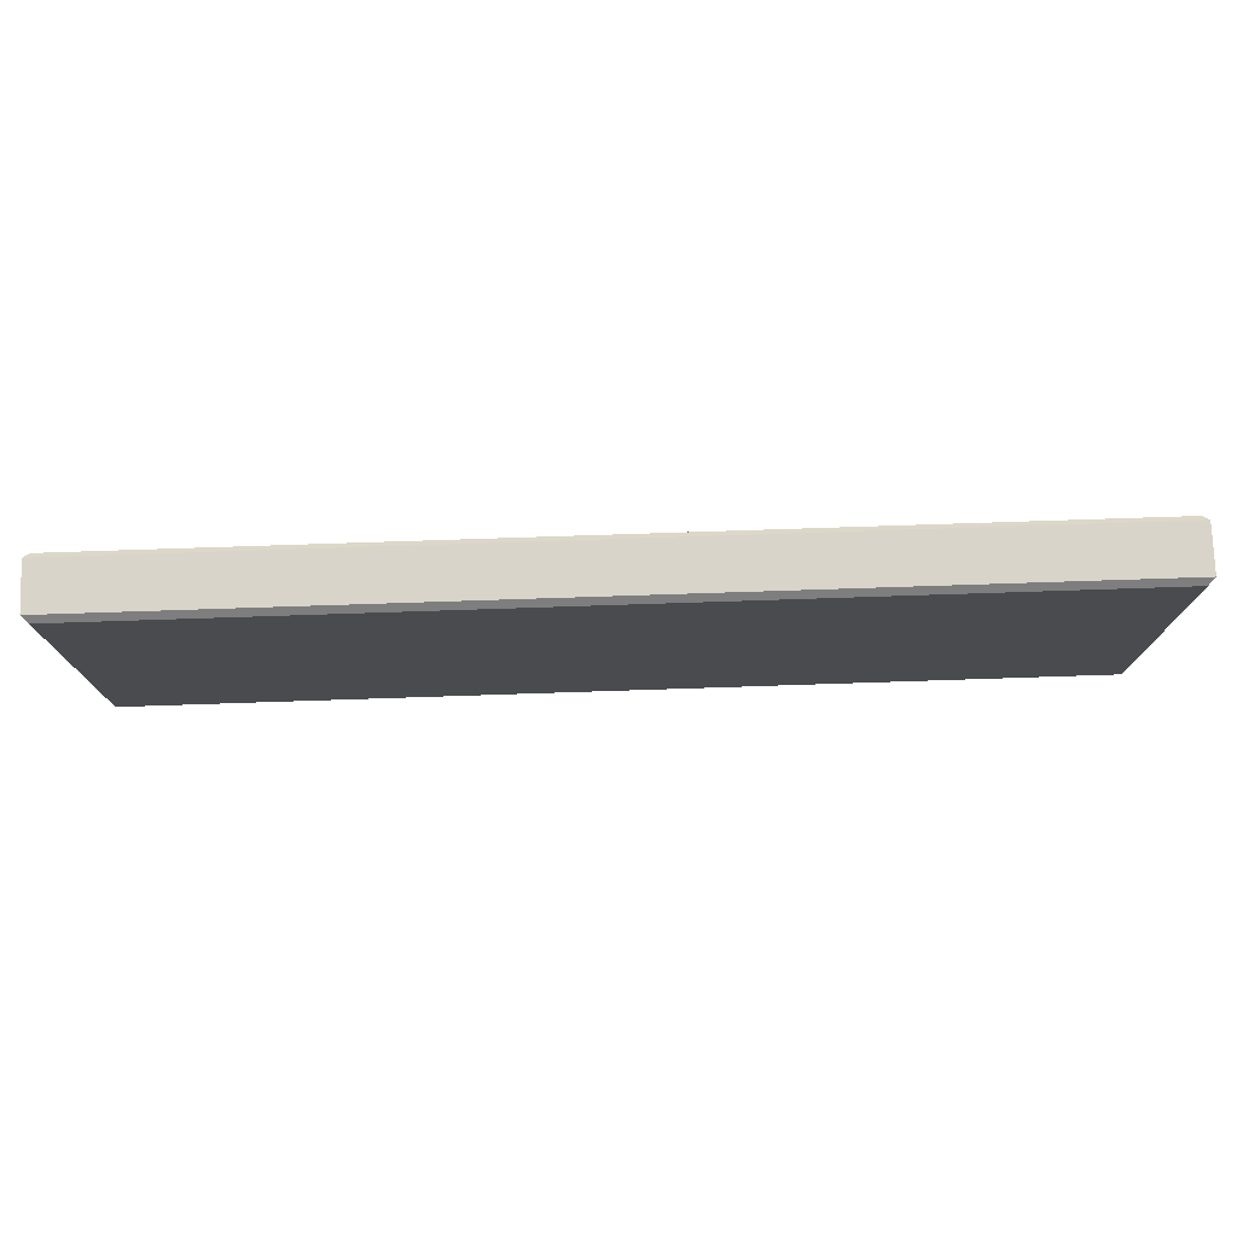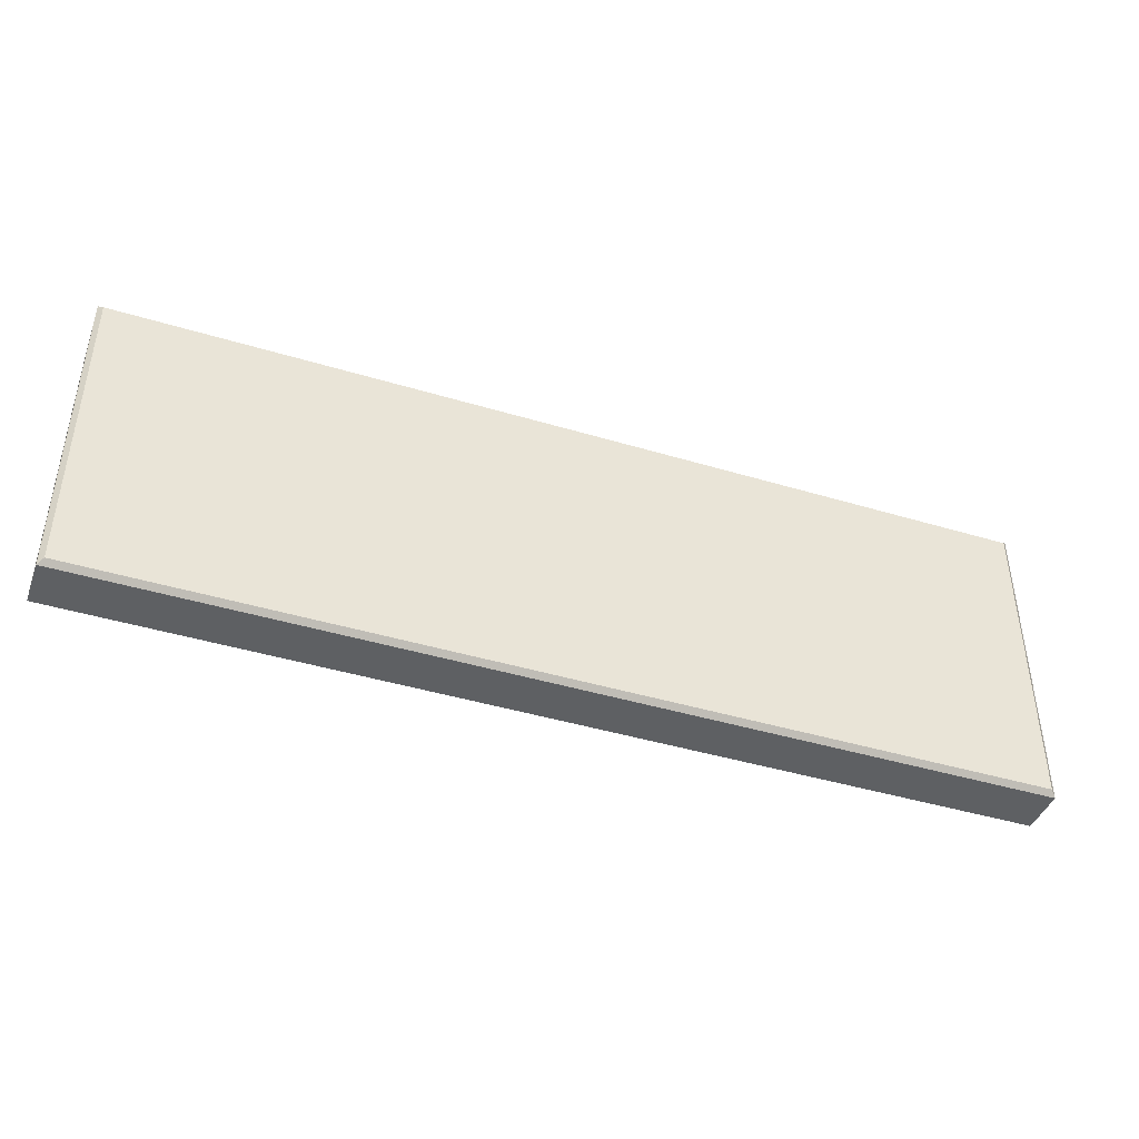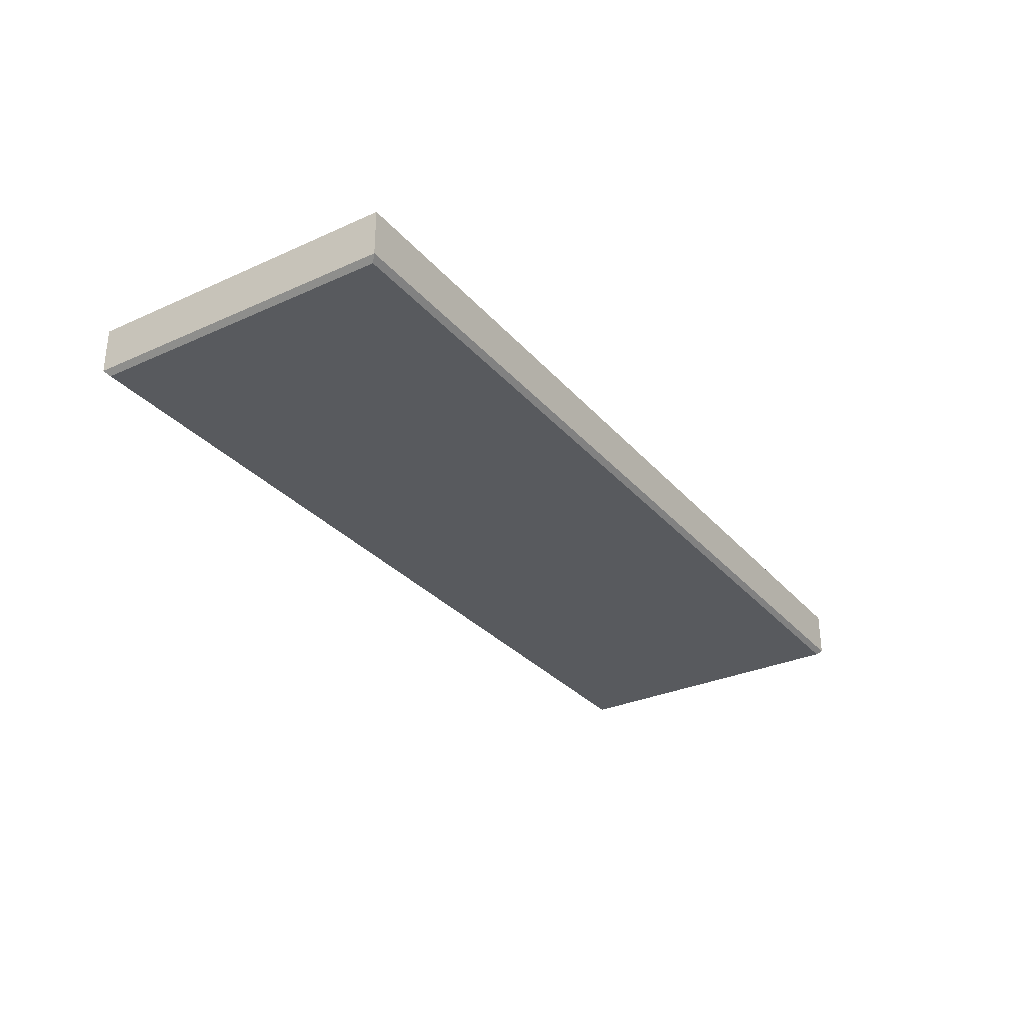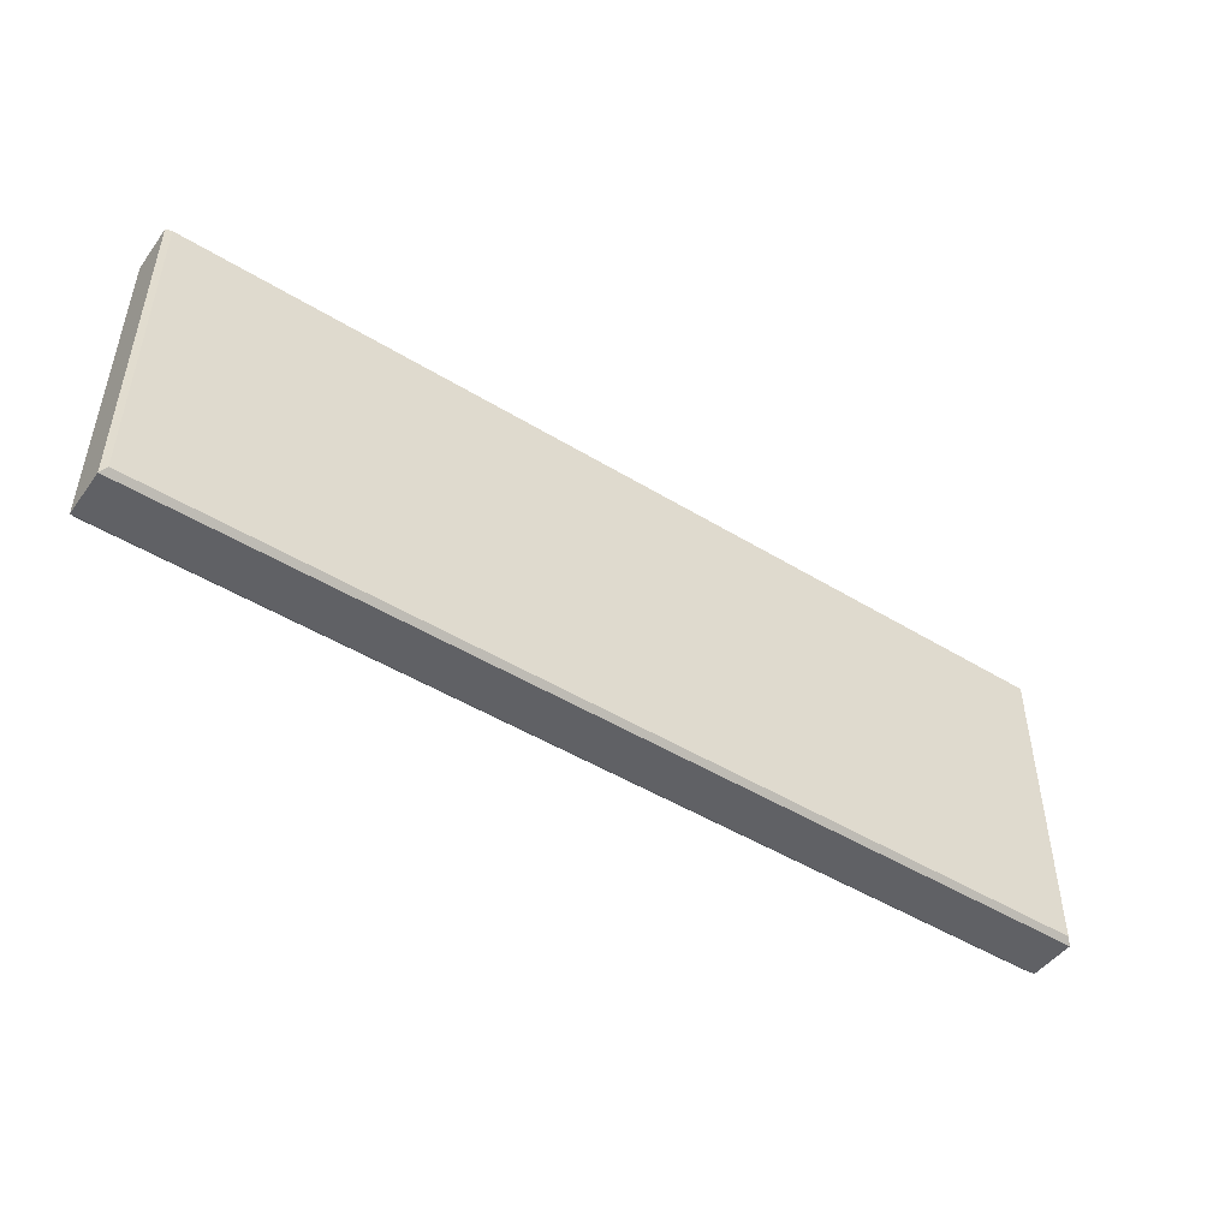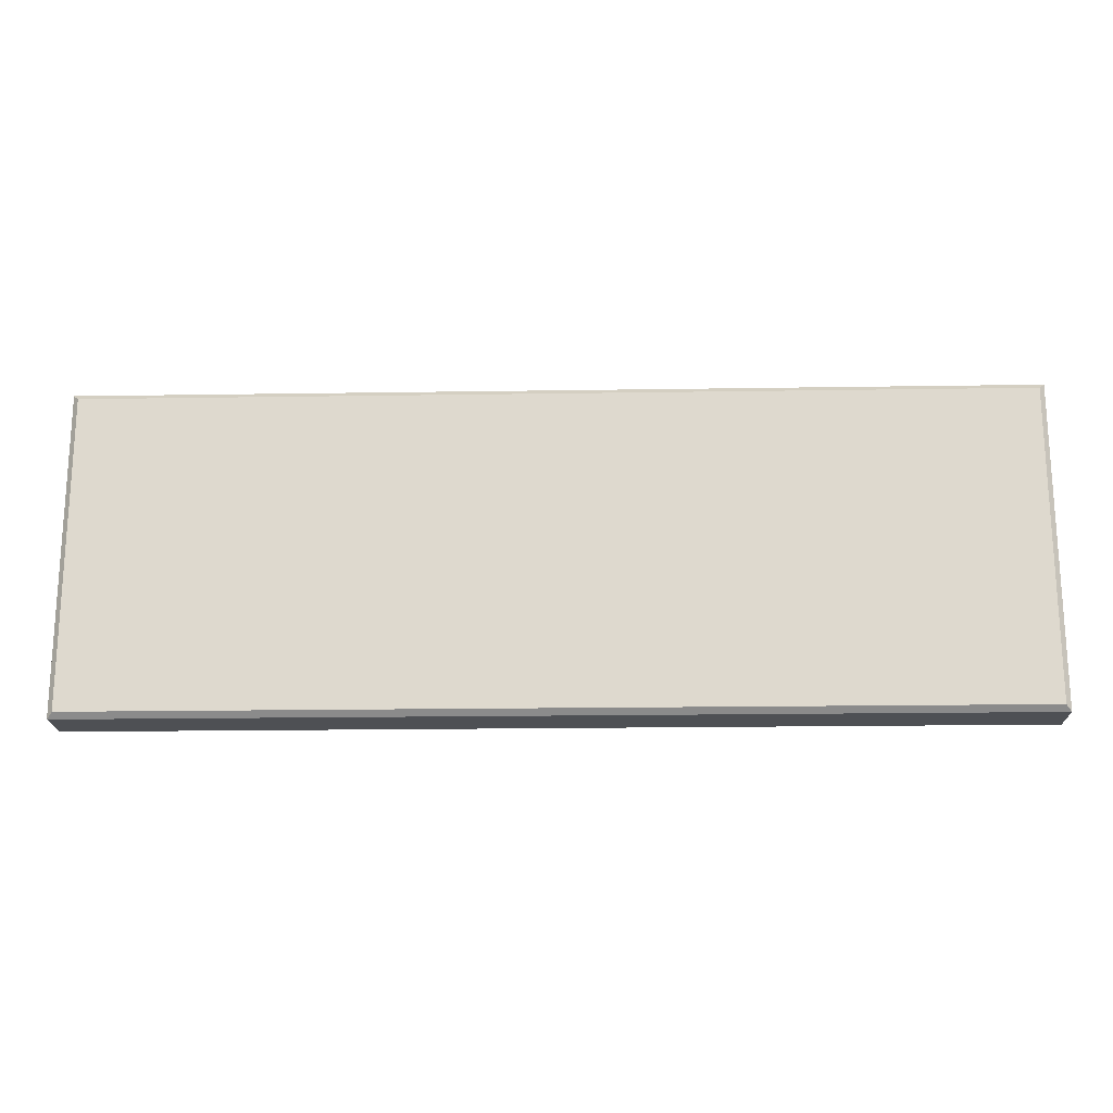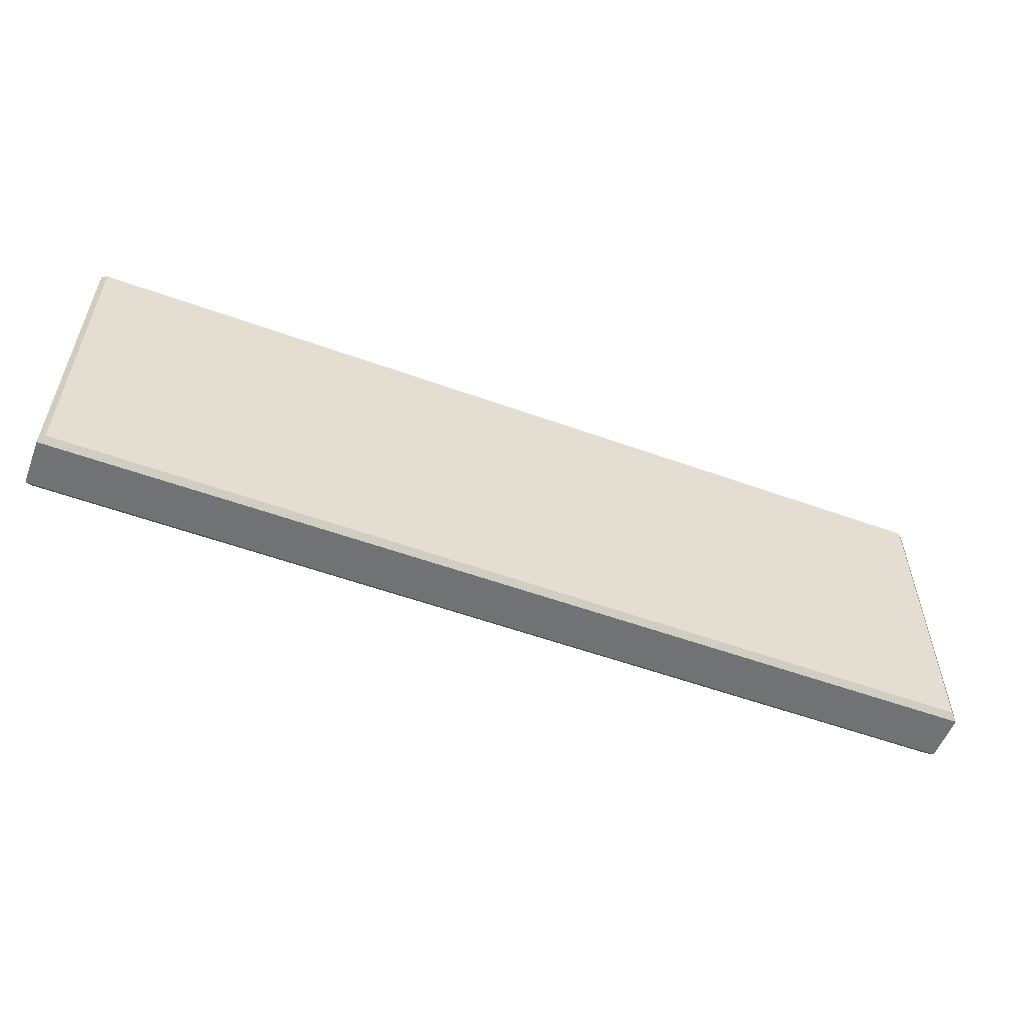
<metadata>
{"format":"obj","ext":"obj","renderer":"f3d","projection":"perspective","resolution":1024,"background":"white","views":[{"elev":75.7,"azim":178.1,"up":"+Z"},{"elev":-42.7,"azim":-19.8,"up":"+Z"},{"elev":-30.6,"azim":123.0,"up":"+Y"},{"elev":-47.9,"azim":-34.5,"up":"+Z"},{"elev":-19.0,"azim":-178.3,"up":"+Z"},{"elev":-55.5,"azim":159.2,"up":"+Z"}]}
</metadata>
<code>
v -8.149 0.4 2.813
v -8.049 0.5 2.713
v 8.049 0.5 2.713
v 8.149 0.4 2.813
v -8.049 0.5 -2.713
v -8.149 0.4 -2.813
v 8.049 0.5 -2.713
v 8.149 0.4 -2.813
v -8.059 -0.5 2.723
v -8.149 -0.41 2.813
v 8.059 -0.5 2.723
v 8.149 -0.41 2.813
v -8.059 -0.5 -2.723
v -8.149 -0.41 -2.813
v 8.059 -0.5 -2.723
v 8.149 -0.41 -2.813
f 1 2 5 6
f 2 1 4 3
f 3 4 8 7
f 6 5 7 8
f 2 3 7 5
f 9 10 14 13
f 10 9 11 12
f 12 11 15 16
f 13 14 16 15
f 13 15 11 9
f 10 12 4 1
f 6 8 16 14
f 12 16 8 4
f 14 10 1 6

</code>
